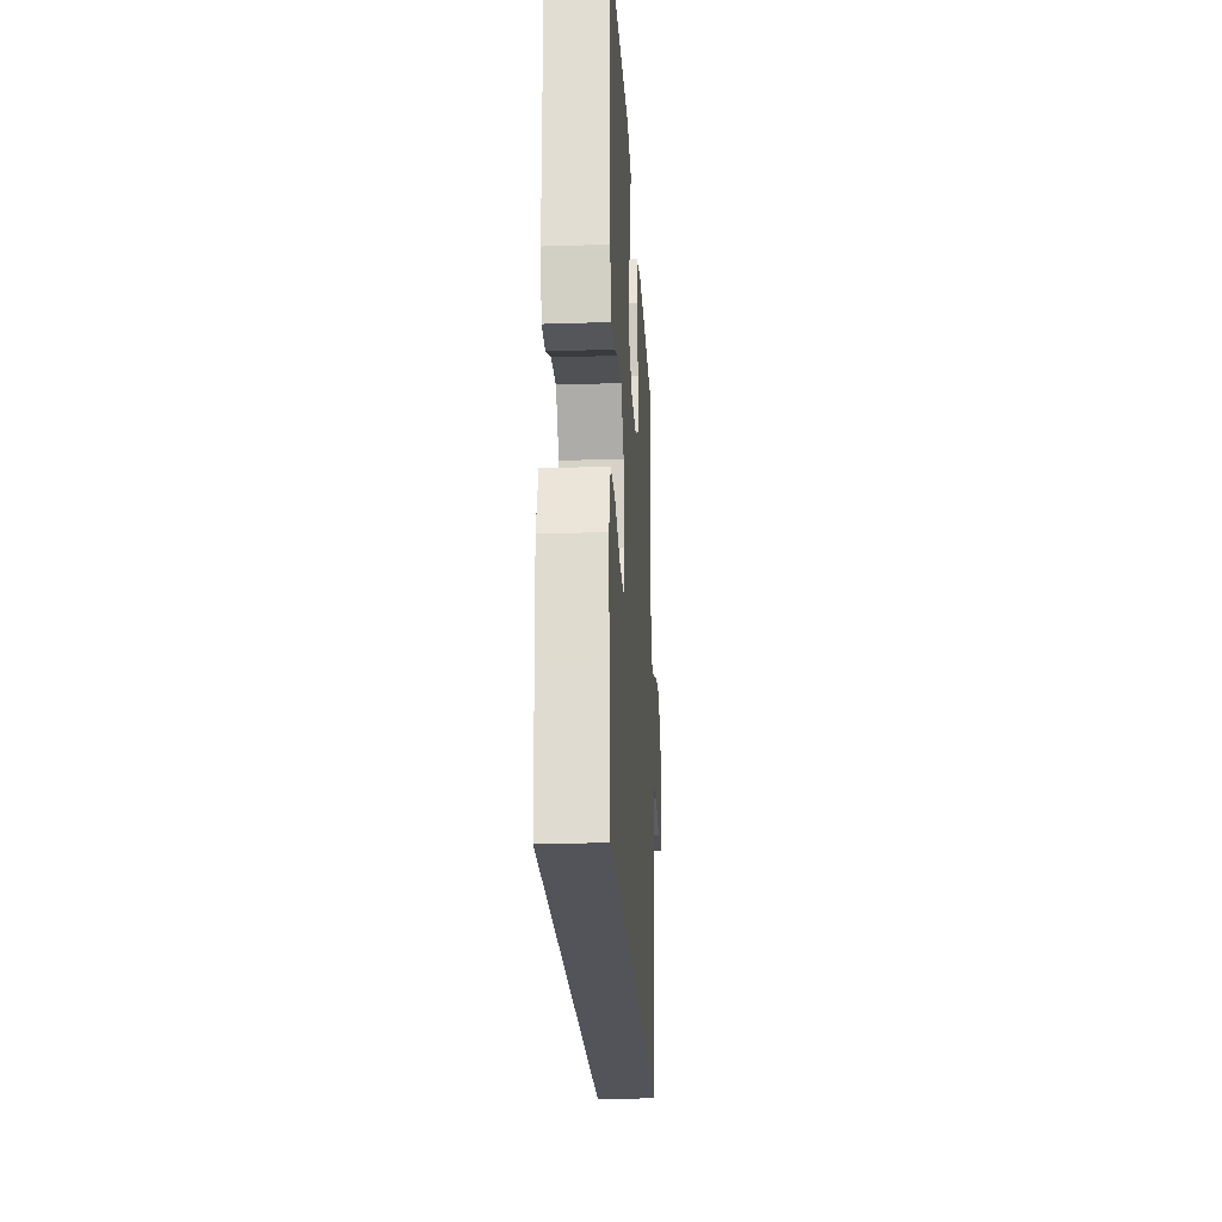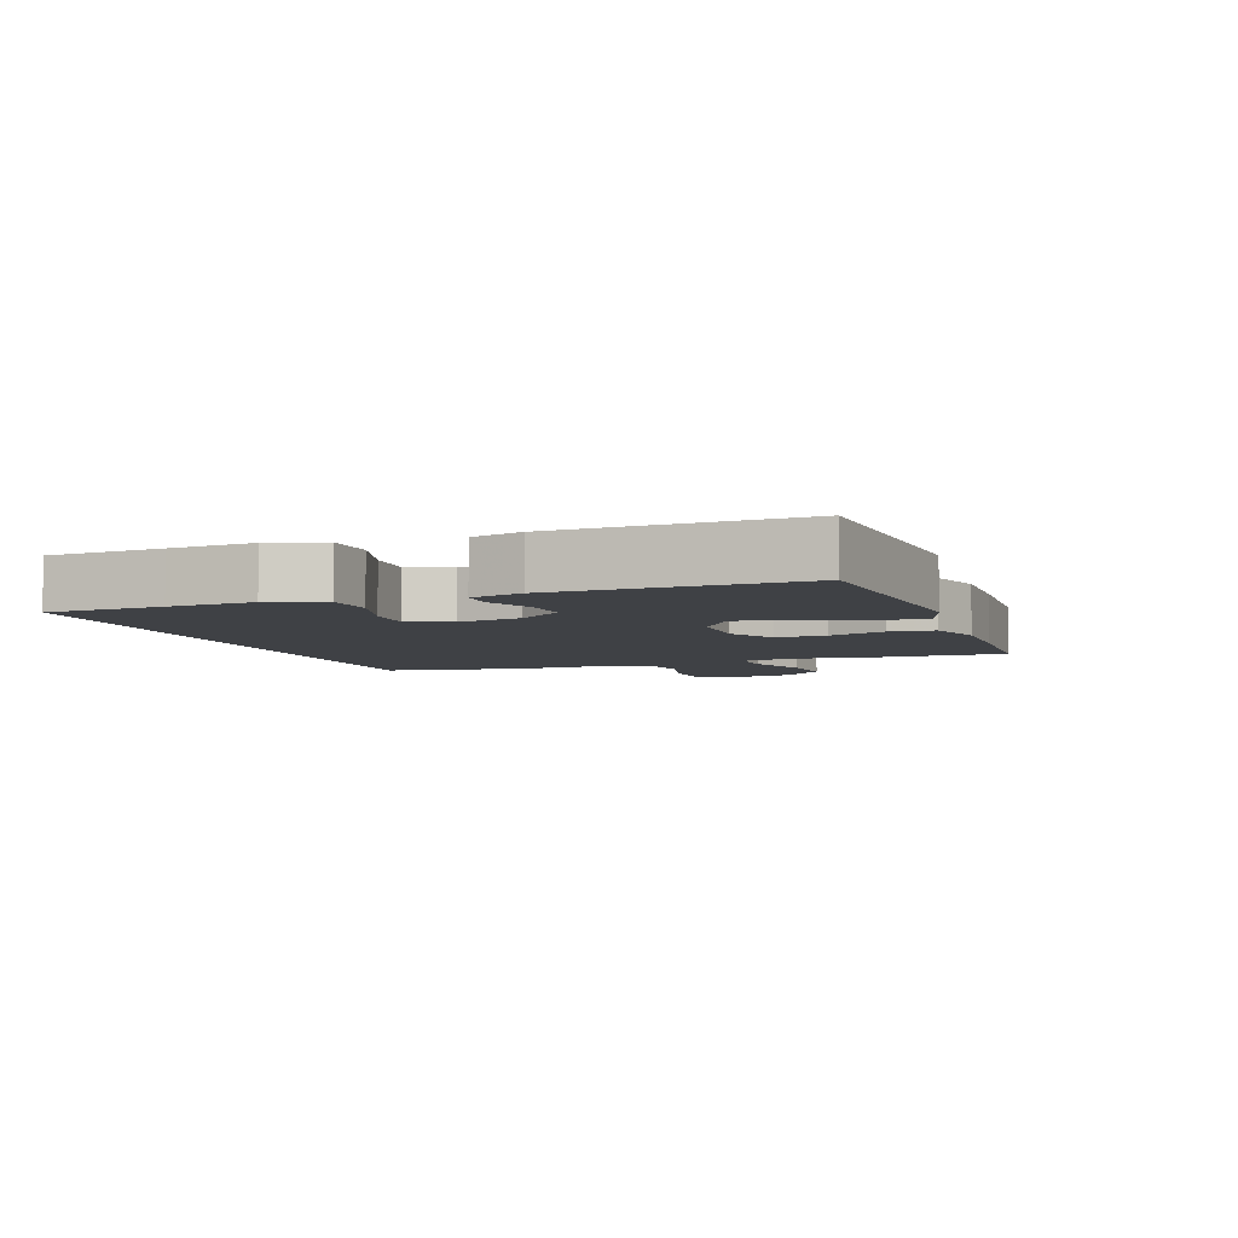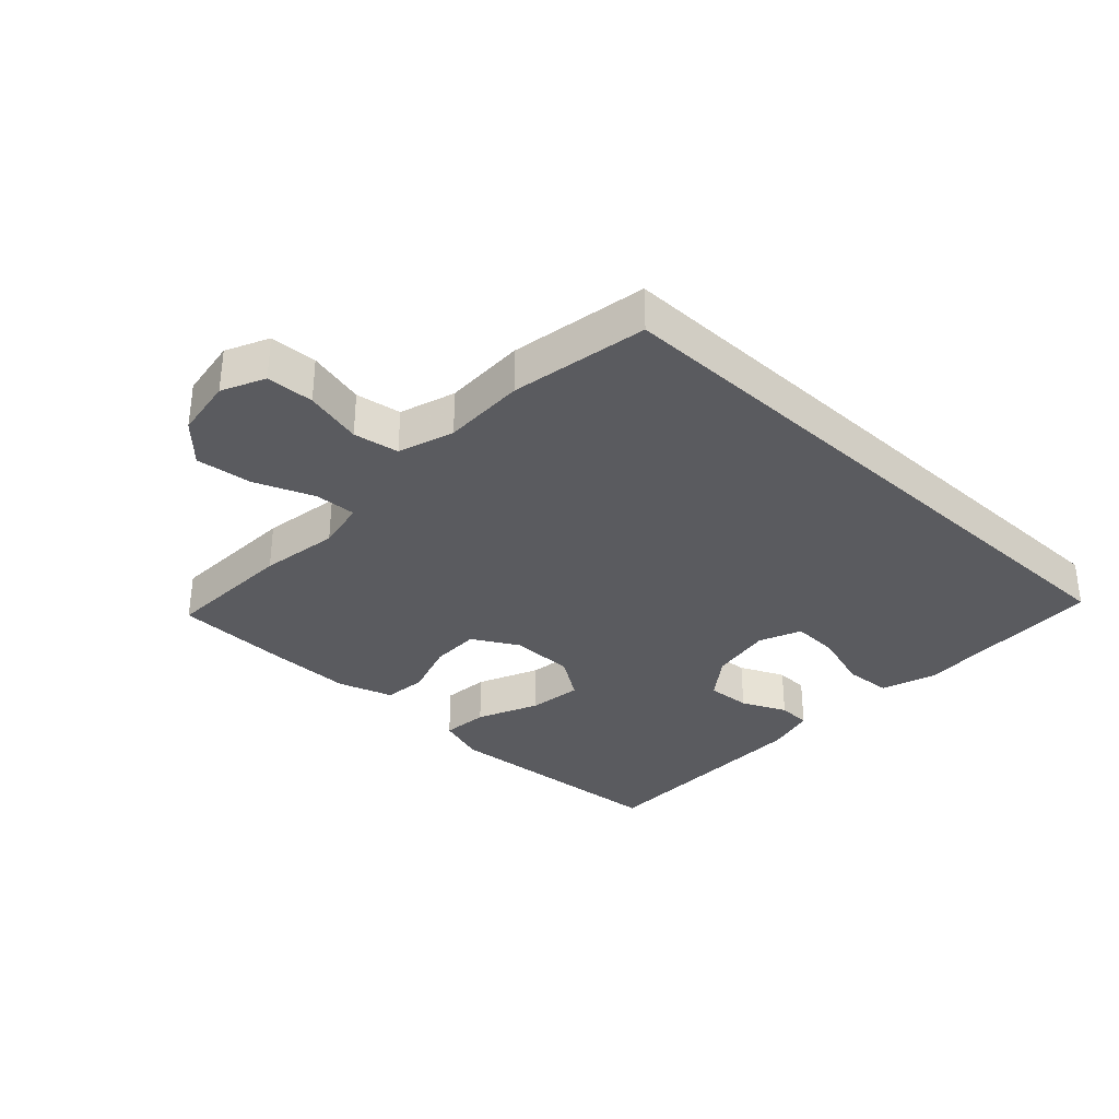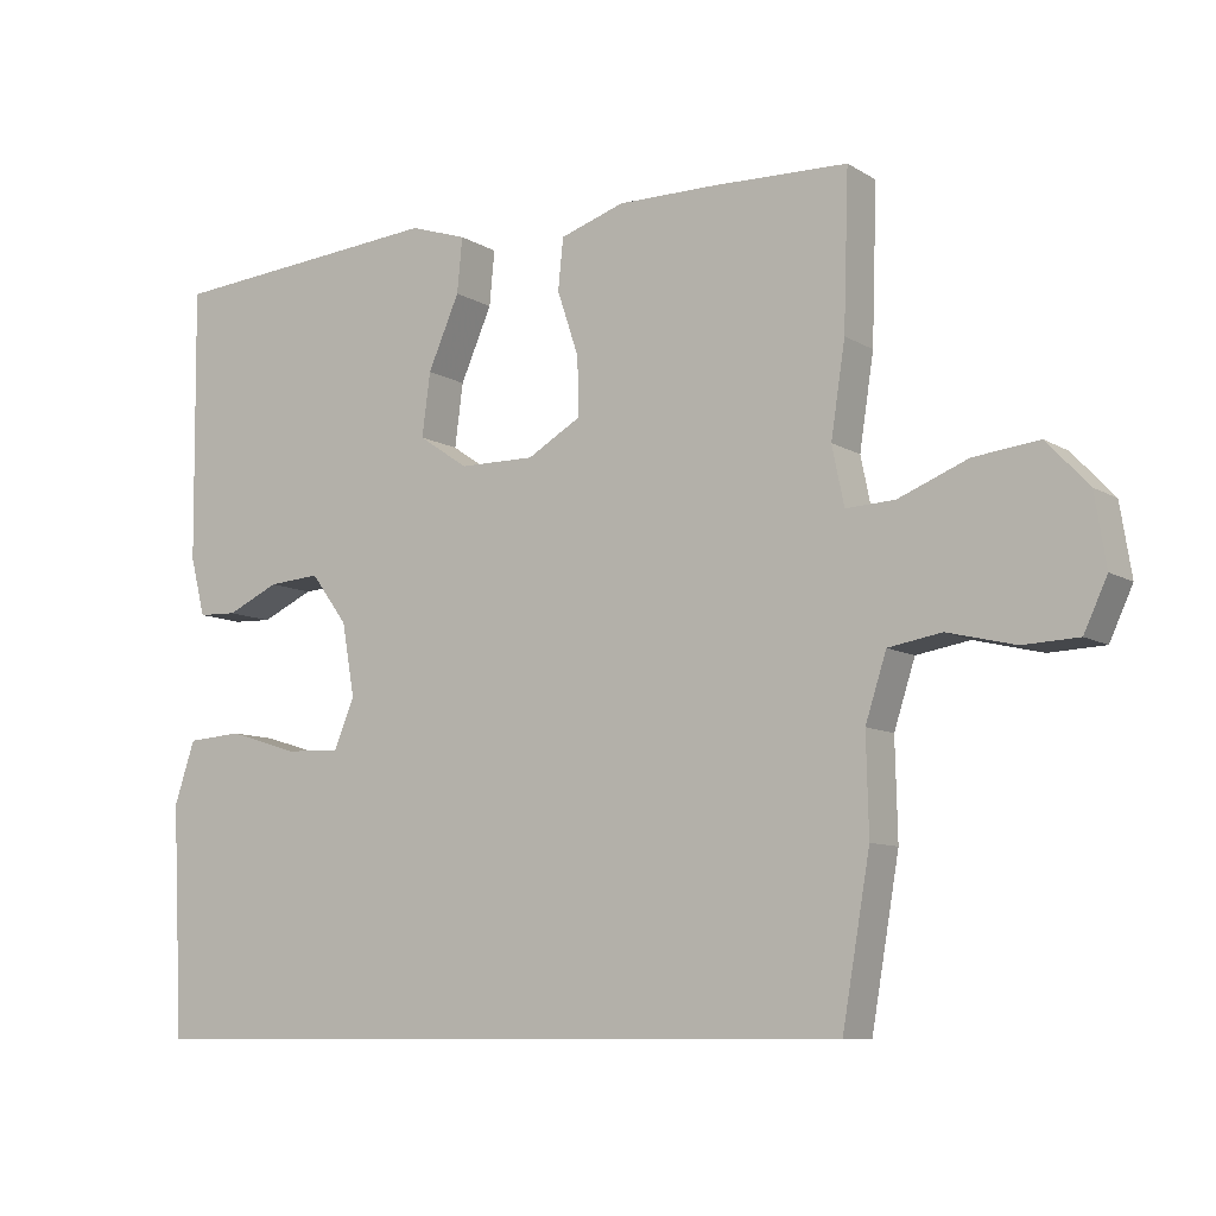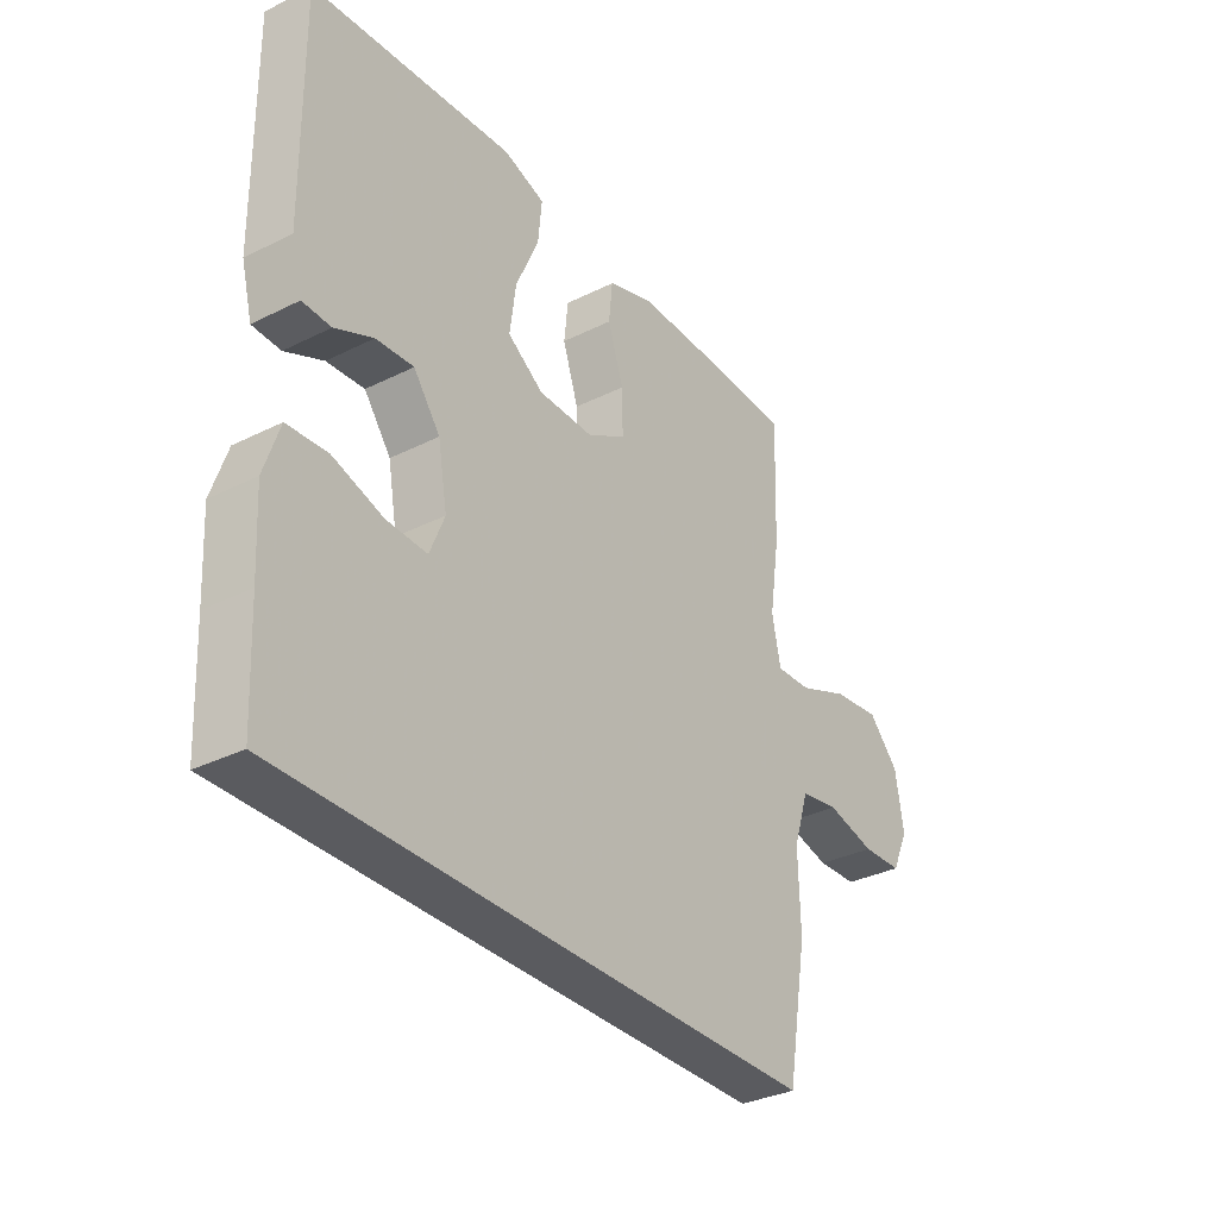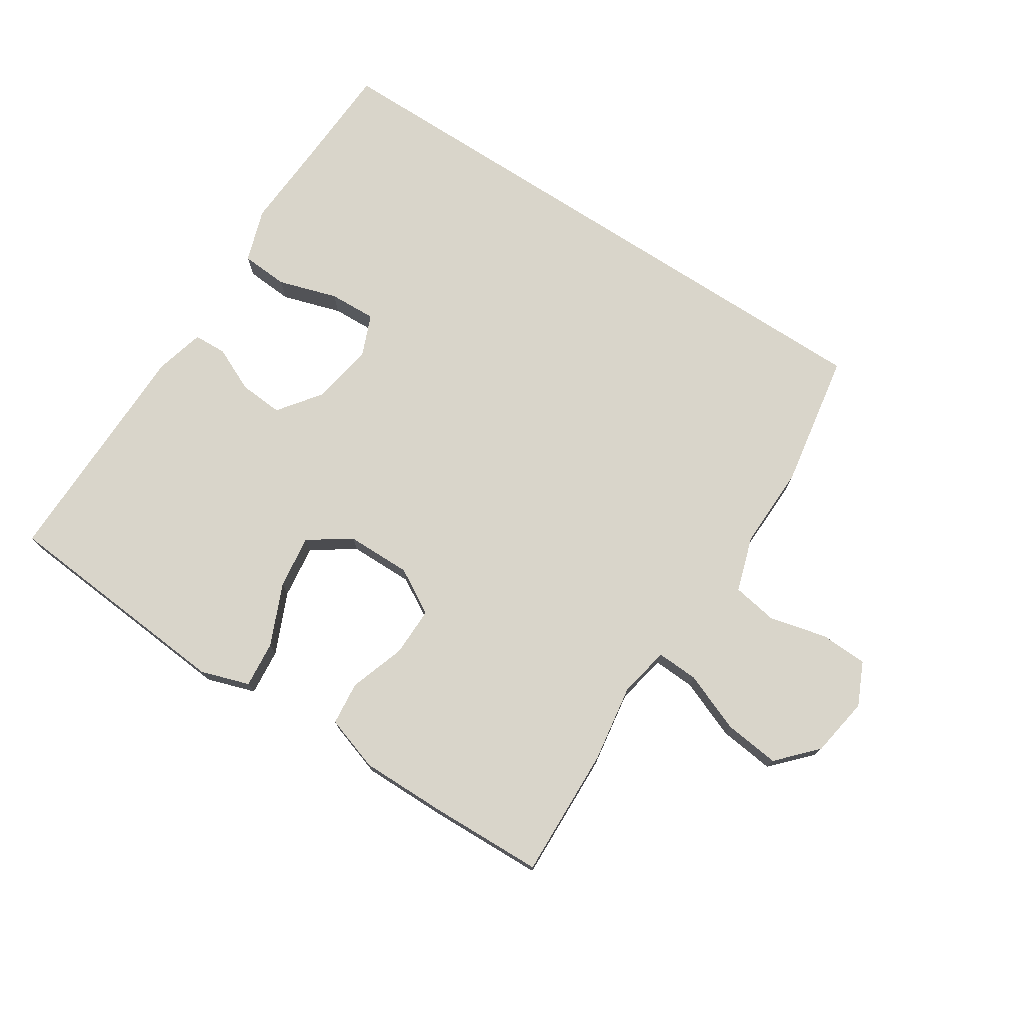
<metadata>
{"format":"obj","ext":"obj","renderer":"f3d","projection":"perspective","resolution":1024,"background":"white","views":[{"elev":-23.8,"azim":-86.8,"up":"+Z"},{"elev":-5.7,"azim":-70.1,"up":"+Y"},{"elev":-33.2,"azim":136.6,"up":"+Y"},{"elev":-9.2,"azim":33.3,"up":"+Z"},{"elev":-33.1,"azim":-55.4,"up":"+Z"},{"elev":74.7,"azim":33.0,"up":"+Y"}]}
</metadata>
<code>
v -0.5 0.07 -0.5
v -0.508 0.07 -0.324
v -0.515 0.07 -0.195
v -0.487 0.07 -0.111
v -0.413 0.07 -0.106
v -0.32 0.07 -0.135
v -0.246 0.07 -0.138
v -0.219 0.07 -0.072
v -0.236 0.07 0.025
v -0.285 0.07 0.091
v -0.354 0.07 0.086
v -0.424 0.07 0.054
v -0.476 0.07 0.056
v -0.496 0.07 0.134
v -0.5 0.07 0.5
v -0.252 0.07 0.52
v -0.129 0.07 0.53
v -0.053 0.07 0.505
v -0.06 0.07 0.432
v -0.102 0.07 0.336
v -0.113 0.07 0.252
v -0.047 0.07 0.207
v 0.054 0.07 0.206
v 0.125 0.07 0.247
v 0.124 0.07 0.324
v 0.095 0.07 0.411
v 0.102 0.07 0.479
v 0.188 0.07 0.507
v 0.32 0.07 0.506
v 0.5 0.07 0.5
v 0.493 0.07 0.295
v 0.474 0.07 0.172
v 0.49 0.07 0.094
v 0.555 0.07 0.097
v 0.648 0.07 0.134
v 0.735 0.07 0.144
v 0.791 0.07 0.084
v 0.806 0.07 -0.01
v 0.775 0.07 -0.077
v 0.701 0.07 -0.08
v 0.611 0.07 -0.058
v 0.54 0.07 -0.07
v 0.512 0.07 -0.157
v 0.515 0.07 -0.286
v 0.478 0.07 -0.5
v -0.5 0 -0.5
v -0.508 0 -0.324
v -0.515 0 -0.195
v -0.487 0 -0.111
v -0.413 0 -0.106
v -0.32 0 -0.135
v -0.246 0 -0.138
v -0.219 0 -0.072
v -0.236 0 0.025
v -0.285 0 0.091
v -0.354 0 0.086
v -0.424 0 0.054
v -0.476 0 0.056
v -0.496 0 0.134
v -0.5 0 0.5
v -0.252 0 0.52
v -0.129 0 0.53
v -0.053 0 0.505
v -0.06 0 0.432
v -0.102 0 0.336
v -0.113 0 0.252
v -0.047 0 0.207
v 0.054 0 0.206
v 0.125 0 0.247
v 0.124 0 0.324
v 0.095 0 0.411
v 0.102 0 0.479
v 0.188 0 0.507
v 0.32 0 0.506
v 0.5 0 0.5
v 0.493 0 0.295
v 0.474 0 0.172
v 0.49 0 0.094
v 0.555 0 0.097
v 0.648 0 0.134
v 0.735 0 0.144
v 0.791 0 0.084
v 0.806 0 -0.01
v 0.775 0 -0.077
v 0.701 0 -0.08
v 0.611 0 -0.058
v 0.54 0 -0.07
v 0.512 0 -0.157
v 0.515 0 -0.286
v 0.478 0 -0.5
f 43 44 45 1
f 42 43 1 2
f 38 39 40 41
f 38 41 42
f 37 38 42
f 34 35 36 37
f 33 34 37 42
f 29 30 31 32
f 29 32 33
f 25 26 27 28
f 24 25 28 29
f 17 18 19 20
f 16 17 20 21
f 15 16 21
f 14 15 21 22
f 11 12 13 14
f 10 11 14 22
f 3 4 5 6
f 3 6 7
f 2 3 7
f 42 2 7
f 24 29 33 42
f 23 24 42 7
f 9 10 22 23
f 8 9 23
f 7 8 23
f 46 90 89 88
f 47 46 88 87
f 86 85 84 83
f 87 86 83
f 87 83 82
f 82 81 80 79
f 87 82 79 78
f 77 76 75 74
f 78 77 74
f 73 72 71 70
f 74 73 70 69
f 65 64 63 62
f 66 65 62 61
f 66 61 60
f 67 66 60 59
f 59 58 57 56
f 67 59 56 55
f 51 50 49 48
f 52 51 48
f 52 48 47
f 52 47 87
f 87 78 74 69
f 52 87 69 68
f 68 67 55 54
f 68 54 53
f 68 53 52
f 1 46 47 2
f 2 47 48 3
f 3 48 49 4
f 4 49 50 5
f 5 50 51 6
f 6 51 52 7
f 7 52 53 8
f 8 53 54 9
f 9 54 55 10
f 10 55 56 11
f 11 56 57 12
f 12 57 58 13
f 13 58 59 14
f 14 59 60 15
f 15 60 61 16
f 16 61 62 17
f 17 62 63 18
f 18 63 64 19
f 19 64 65 20
f 20 65 66 21
f 21 66 67 22
f 22 67 68 23
f 23 68 69 24
f 24 69 70 25
f 25 70 71 26
f 26 71 72 27
f 27 72 73 28
f 28 73 74 29
f 29 74 75 30
f 30 75 76 31
f 31 76 77 32
f 32 77 78 33
f 33 78 79 34
f 34 79 80 35
f 35 80 81 36
f 36 81 82 37
f 37 82 83 38
f 38 83 84 39
f 39 84 85 40
f 40 85 86 41
f 41 86 87 42
f 42 87 88 43
f 43 88 89 44
f 44 89 90 45
f 45 90 46 1

</code>
